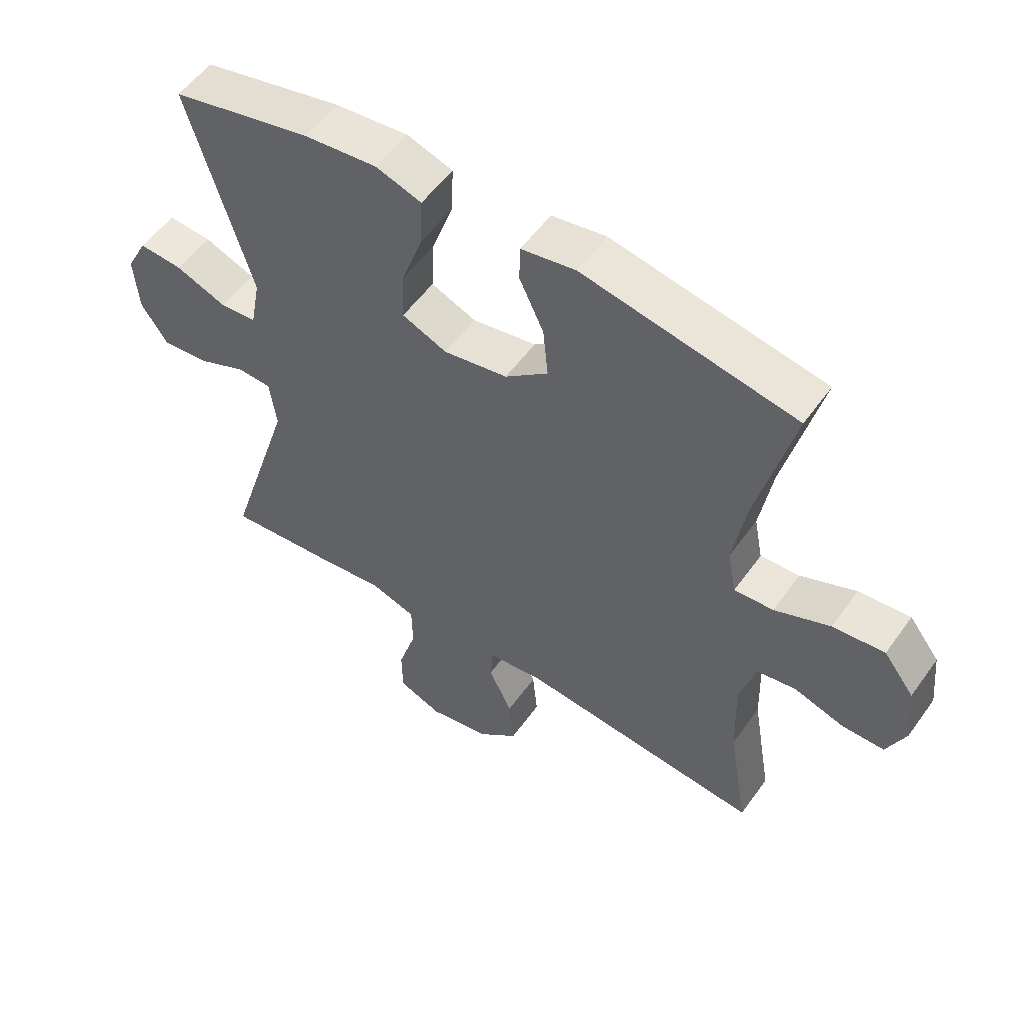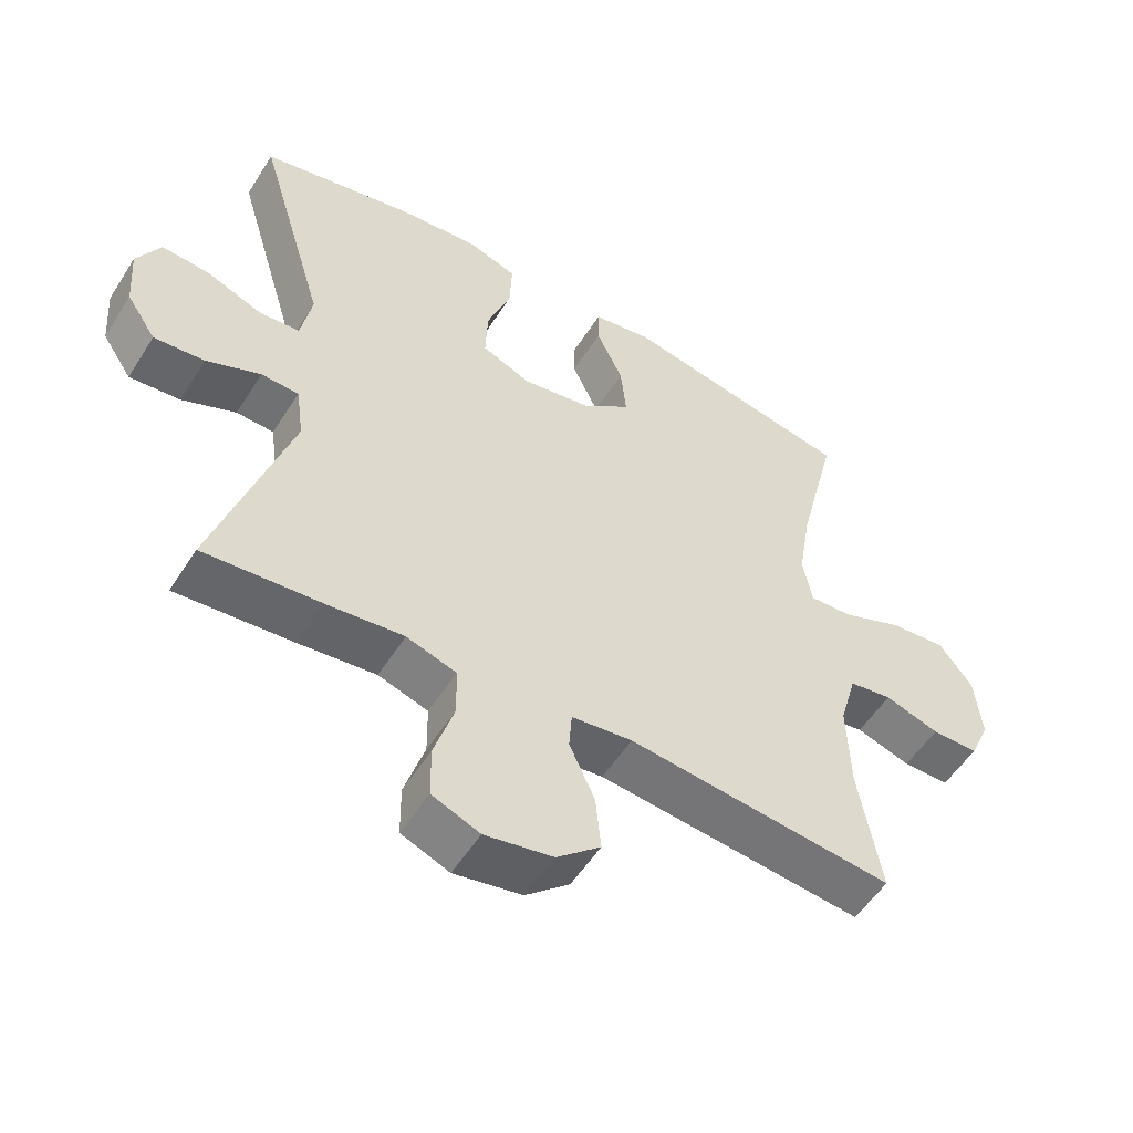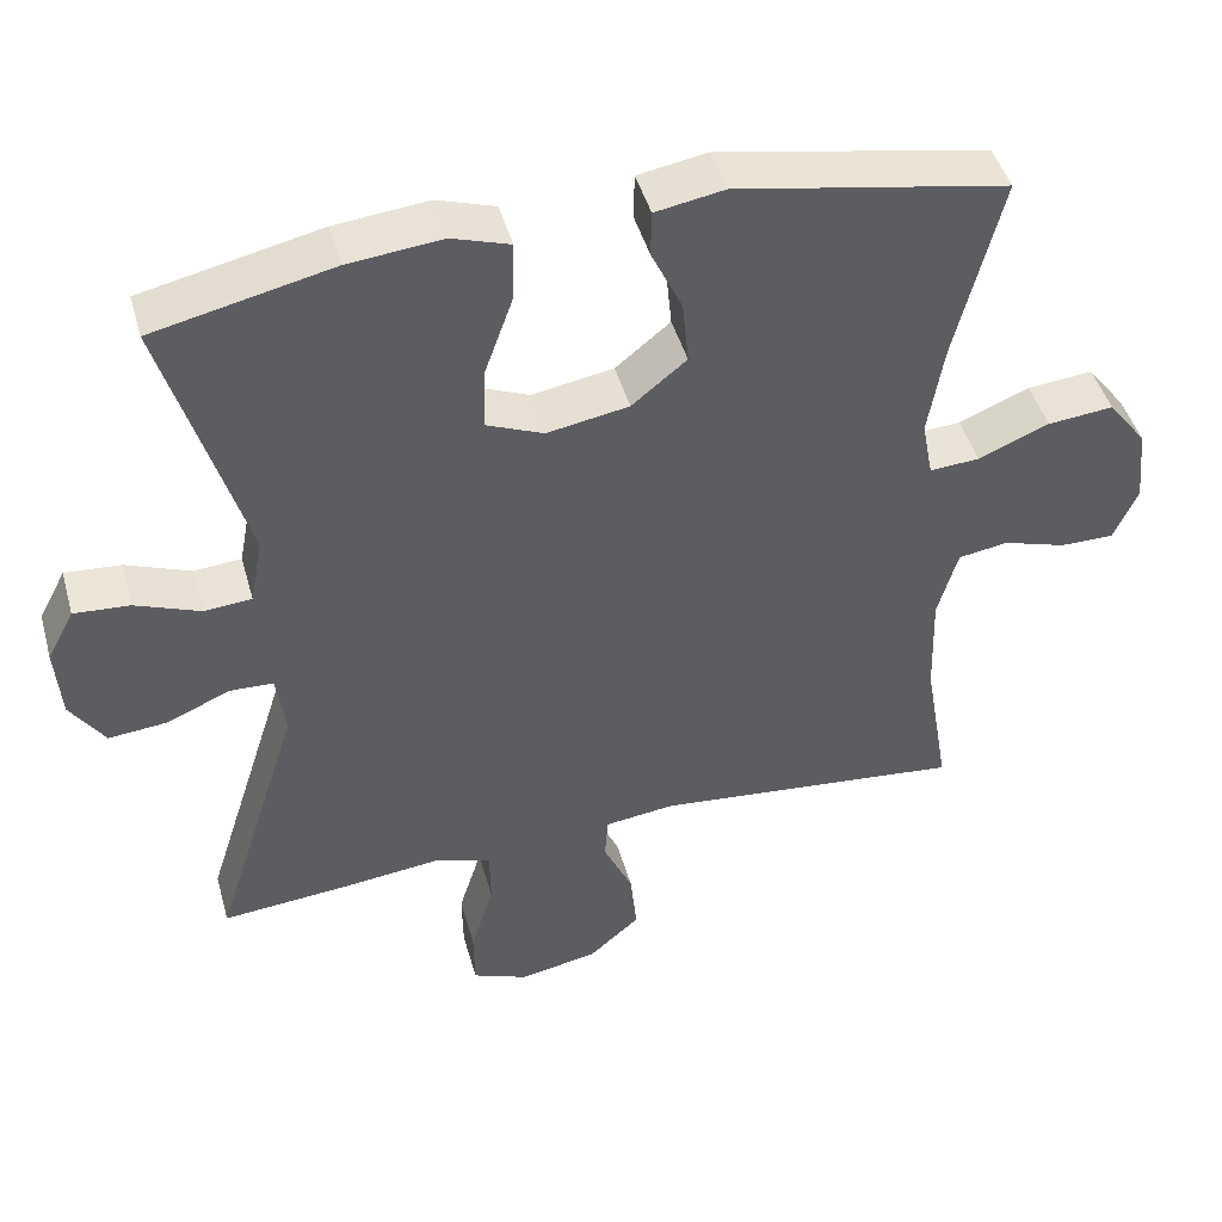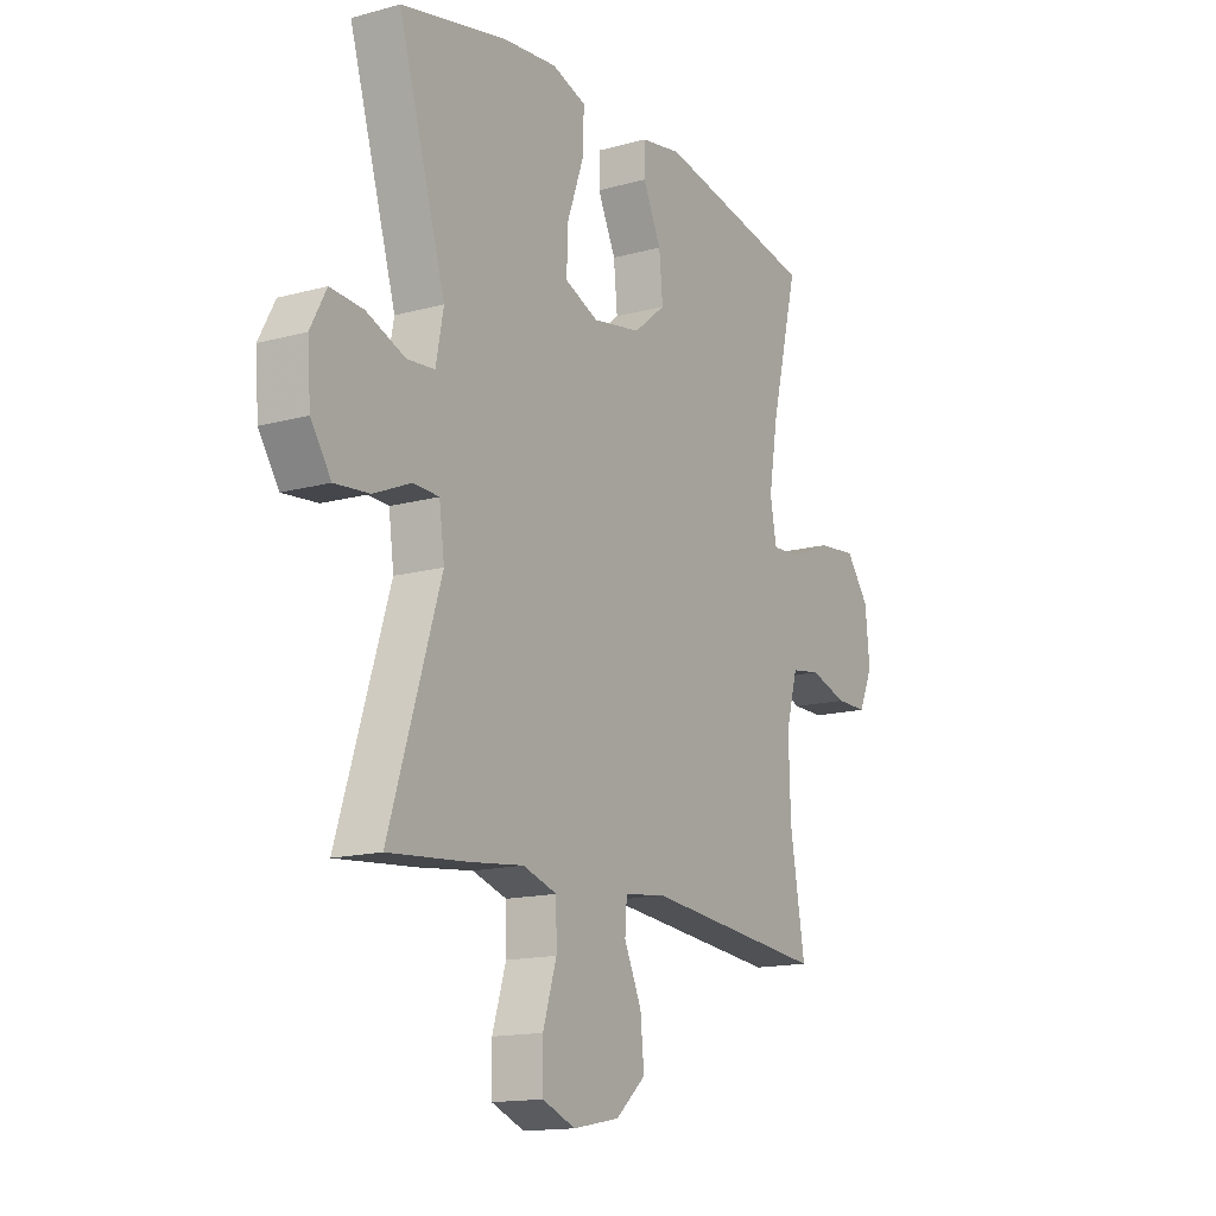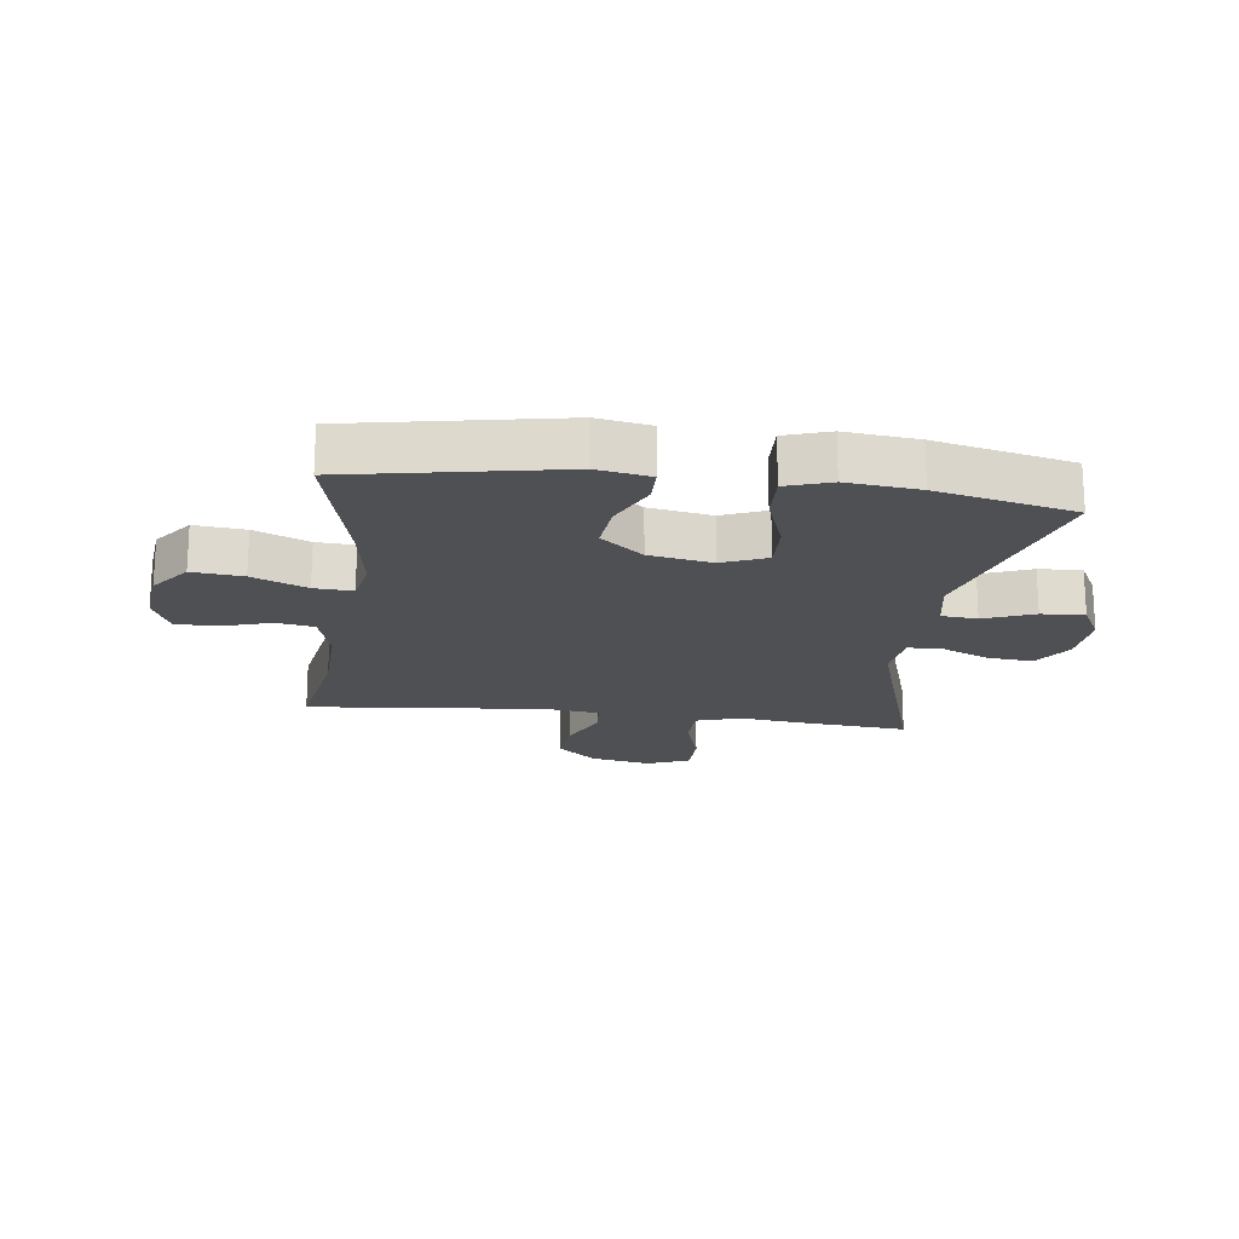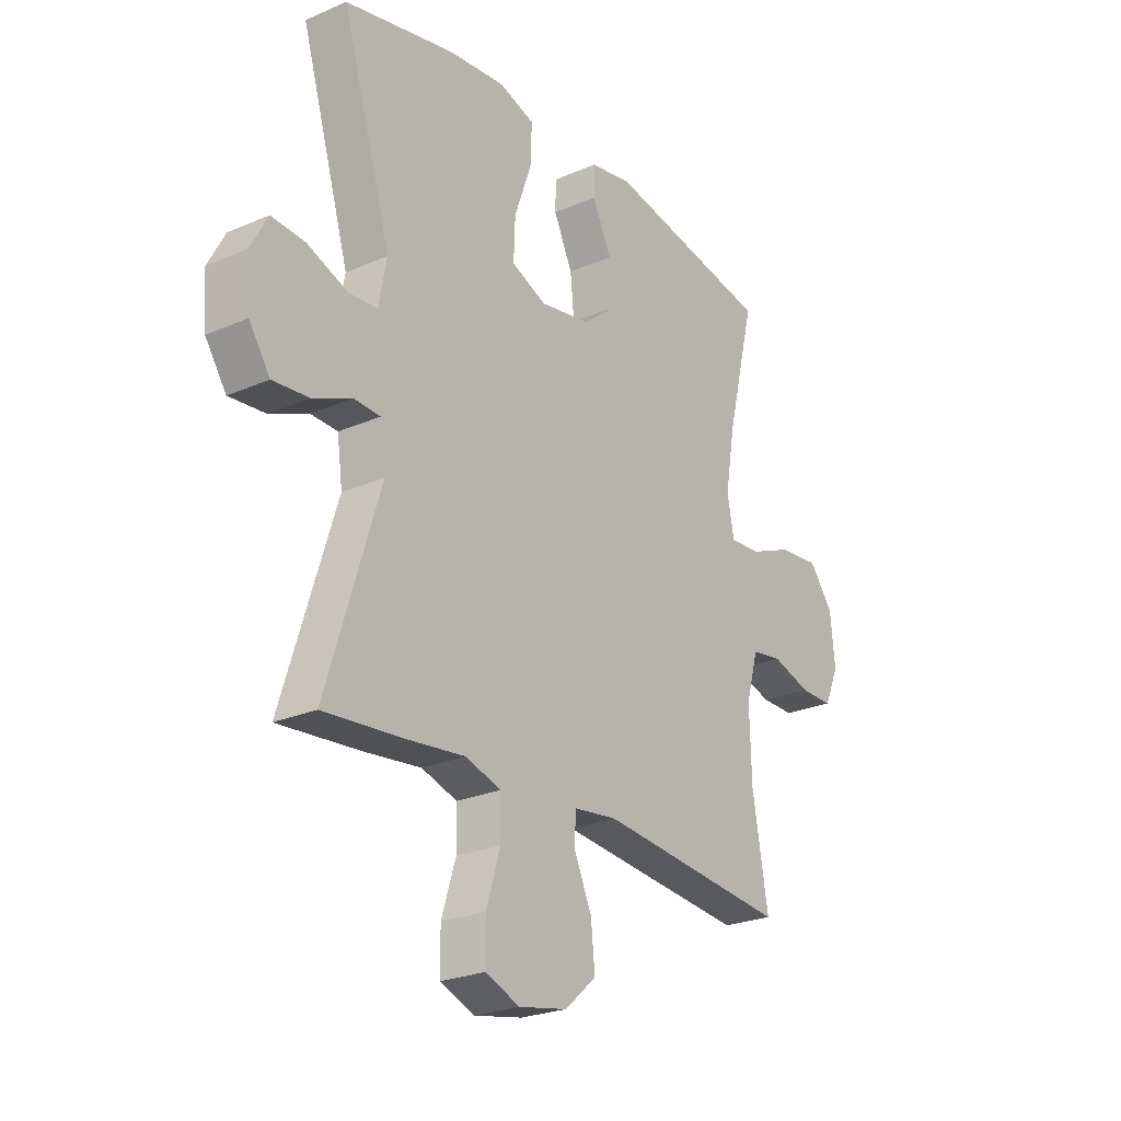
<metadata>
{"format":"obj","ext":"obj","renderer":"f3d","projection":"perspective","resolution":1024,"background":"white","views":[{"elev":54.4,"azim":-145.1,"up":"+Z"},{"elev":-54.2,"azim":148.1,"up":"+Z"},{"elev":45.5,"azim":164.6,"up":"+Z"},{"elev":-14.9,"azim":120.6,"up":"+Z"},{"elev":-19.1,"azim":-7.4,"up":"+Y"},{"elev":-24.6,"azim":125.5,"up":"+Z"}]}
</metadata>
<code>
v -0.5 0.07 0.5
v -0.159 0.07 0.564
v -0.072 0.07 0.549
v -0.071 0.07 0.491
v -0.11 0.07 0.408
v -0.118 0.07 0.327
v -0.049 0.07 0.271
v 0.054 0.07 0.253
v 0.126 0.07 0.283
v 0.123 0.07 0.363
v 0.088 0.07 0.461
v 0.085 0.07 0.538
v 0.158 0.07 0.562
v 0.276 0.07 0.55
v 0.5 0.07 0.5
v 0.399 0.07 0.161
v 0.415 0.07 0.076
v 0.474 0.07 0.071
v 0.556 0.07 0.103
v 0.626 0.07 0.108
v 0.66 0.07 0.044
v 0.653 0.07 -0.049
v 0.61 0.07 -0.113
v 0.536 0.07 -0.106
v 0.457 0.07 -0.072
v 0.402 0.07 -0.074
v 0.391 0.07 -0.155
v 0.5 0.07 -0.5
v 0.33 0.07 -0.485
v 0.217 0.07 -0.472
v 0.144 0.07 -0.495
v 0.143 0.07 -0.568
v 0.172 0.07 -0.661
v 0.171 0.07 -0.737
v 0.101 0.07 -0.765
v 0.002 0.07 -0.746
v -0.062 0.07 -0.69
v -0.054 0.07 -0.609
v -0.017 0.07 -0.528
v -0.021 0.07 -0.472
v -0.11 0.07 -0.461
v -0.5 0.07 -0.5
v -0.468 0.07 -0.313
v -0.464 0.07 -0.18
v -0.489 0.07 -0.091
v -0.552 0.07 -0.081
v -0.632 0.07 -0.106
v -0.7 0.07 -0.106
v -0.73 0.07 -0.038
v -0.72 0.07 0.059
v -0.671 0.07 0.123
v -0.588 0.07 0.115
v -0.499 0.07 0.078
v -0.436 0.07 0.074
v -0.422 0.07 0.147
v -0.442 0.07 0.266
v -0.5 0 0.5
v -0.159 0 0.564
v -0.072 0 0.549
v -0.071 0 0.491
v -0.11 0 0.408
v -0.118 0 0.327
v -0.049 0 0.271
v 0.054 0 0.253
v 0.126 0 0.283
v 0.123 0 0.363
v 0.088 0 0.461
v 0.085 0 0.538
v 0.158 0 0.562
v 0.276 0 0.55
v 0.5 0 0.5
v 0.399 0 0.161
v 0.415 0 0.076
v 0.474 0 0.071
v 0.556 0 0.103
v 0.626 0 0.108
v 0.66 0 0.044
v 0.653 0 -0.049
v 0.61 0 -0.113
v 0.536 0 -0.106
v 0.457 0 -0.072
v 0.402 0 -0.074
v 0.391 0 -0.155
v 0.5 0 -0.5
v 0.33 0 -0.485
v 0.217 0 -0.472
v 0.144 0 -0.495
v 0.143 0 -0.568
v 0.172 0 -0.661
v 0.171 0 -0.737
v 0.101 0 -0.765
v 0.002 0 -0.746
v -0.062 0 -0.69
v -0.054 0 -0.609
v -0.017 0 -0.528
v -0.021 0 -0.472
v -0.11 0 -0.461
v -0.5 0 -0.5
v -0.468 0 -0.313
v -0.464 0 -0.18
v -0.489 0 -0.091
v -0.552 0 -0.081
v -0.632 0 -0.106
v -0.7 0 -0.106
v -0.73 0 -0.038
v -0.72 0 0.059
v -0.671 0 0.123
v -0.588 0 0.115
v -0.499 0 0.078
v -0.436 0 0.074
v -0.422 0 0.147
v -0.442 0 0.266
f 50 51 52 53
f 50 53 54
f 49 50 54
f 46 47 48 49
f 45 46 49 54
f 44 45 54
f 43 44 54 55
f 41 42 43
f 40 41 43 55
f 36 37 38 39
f 36 39 40
f 35 36 40
f 32 33 34 35
f 31 32 35 40
f 30 31 40 55
f 27 28 29 30
f 26 27 30 55
f 22 23 24 25
f 18 19 20 21
f 17 18 21 22
f 13 14 15 16
f 13 16 17
f 10 11 12 13
f 9 10 13 17
f 8 9 17
f 7 8 17 22
f 2 3 4 5
f 56 1 2 5
f 56 5 6
f 55 56 6 7
f 25 26 55
f 7 22 25 55
f 109 108 107 106
f 110 109 106
f 110 106 105
f 105 104 103 102
f 110 105 102 101
f 110 101 100
f 111 110 100 99
f 99 98 97
f 111 99 97 96
f 95 94 93 92
f 96 95 92
f 96 92 91
f 91 90 89 88
f 96 91 88 87
f 111 96 87 86
f 86 85 84 83
f 111 86 83 82
f 81 80 79 78
f 77 76 75 74
f 78 77 74 73
f 72 71 70 69
f 73 72 69
f 69 68 67 66
f 73 69 66 65
f 73 65 64
f 78 73 64 63
f 61 60 59 58
f 61 58 57 112
f 62 61 112
f 63 62 112 111
f 111 82 81
f 111 81 78 63
f 1 57 58 2
f 2 58 59 3
f 3 59 60 4
f 4 60 61 5
f 5 61 62 6
f 6 62 63 7
f 7 63 64 8
f 8 64 65 9
f 9 65 66 10
f 10 66 67 11
f 11 67 68 12
f 12 68 69 13
f 13 69 70 14
f 14 70 71 15
f 15 71 72 16
f 16 72 73 17
f 17 73 74 18
f 18 74 75 19
f 19 75 76 20
f 20 76 77 21
f 21 77 78 22
f 22 78 79 23
f 23 79 80 24
f 24 80 81 25
f 25 81 82 26
f 26 82 83 27
f 27 83 84 28
f 28 84 85 29
f 29 85 86 30
f 30 86 87 31
f 31 87 88 32
f 32 88 89 33
f 33 89 90 34
f 34 90 91 35
f 35 91 92 36
f 36 92 93 37
f 37 93 94 38
f 38 94 95 39
f 39 95 96 40
f 40 96 97 41
f 41 97 98 42
f 42 98 99 43
f 43 99 100 44
f 44 100 101 45
f 45 101 102 46
f 46 102 103 47
f 47 103 104 48
f 48 104 105 49
f 49 105 106 50
f 50 106 107 51
f 51 107 108 52
f 52 108 109 53
f 53 109 110 54
f 54 110 111 55
f 55 111 112 56
f 56 112 57 1

</code>
